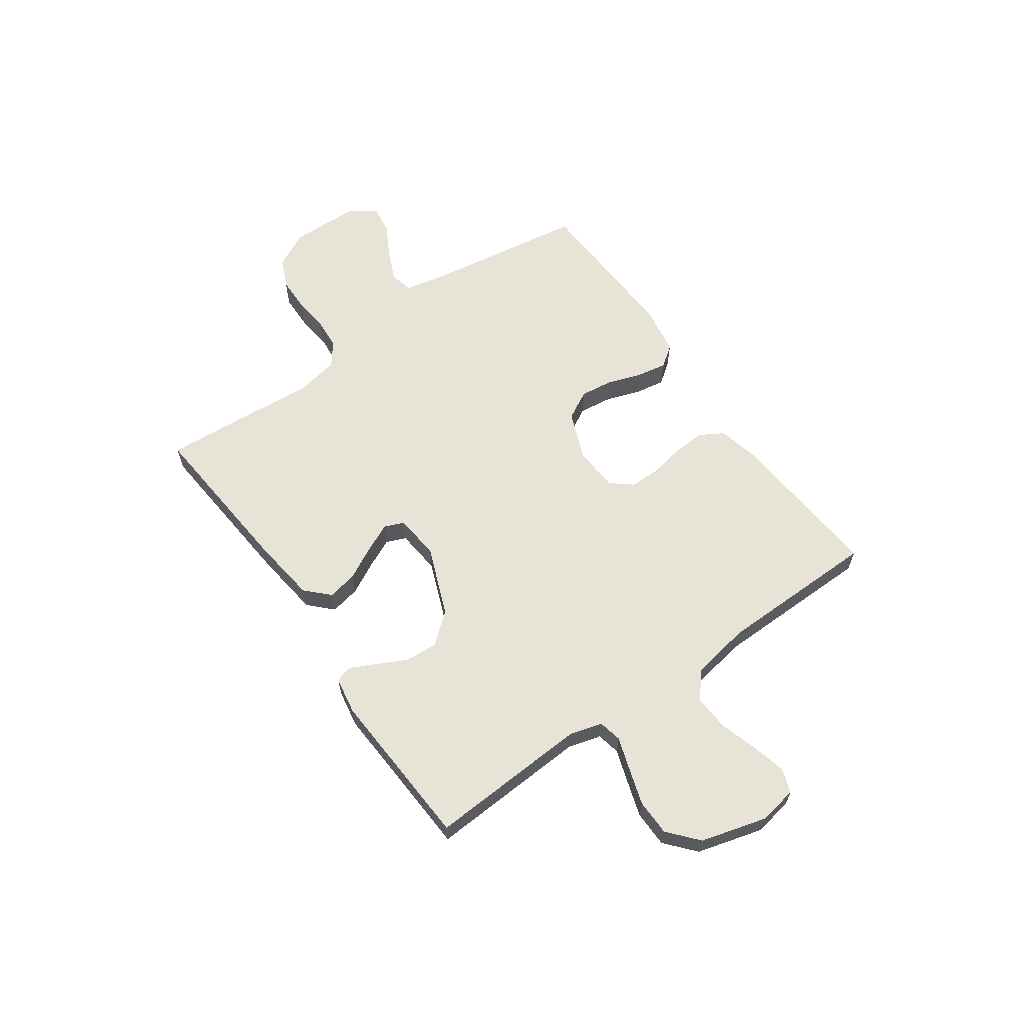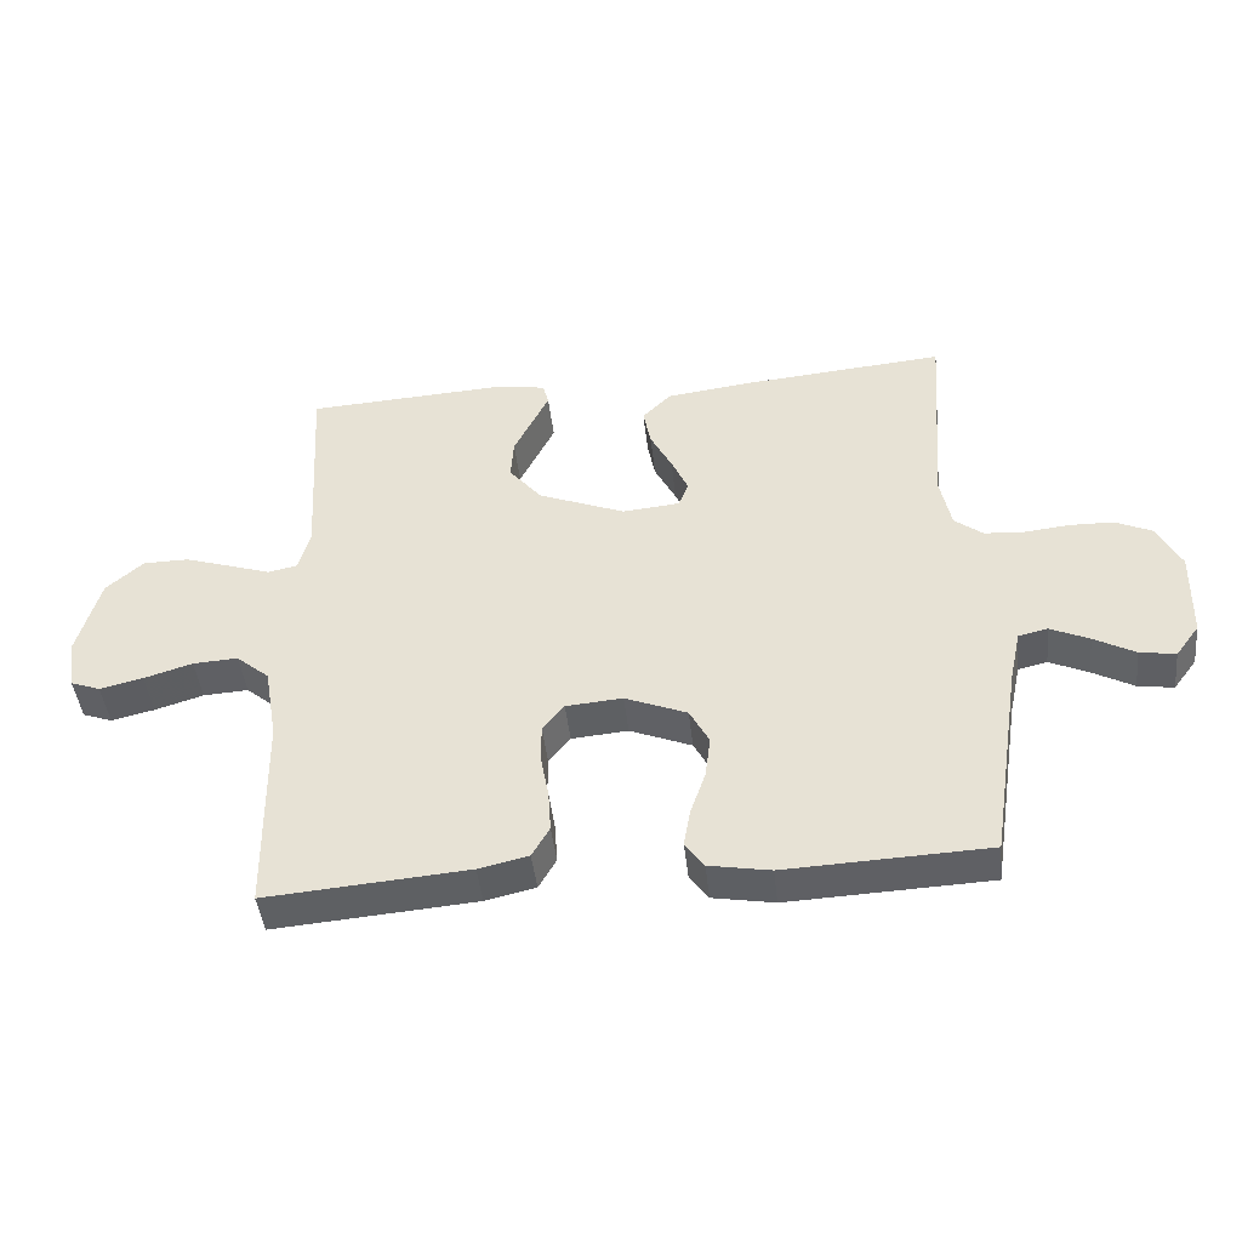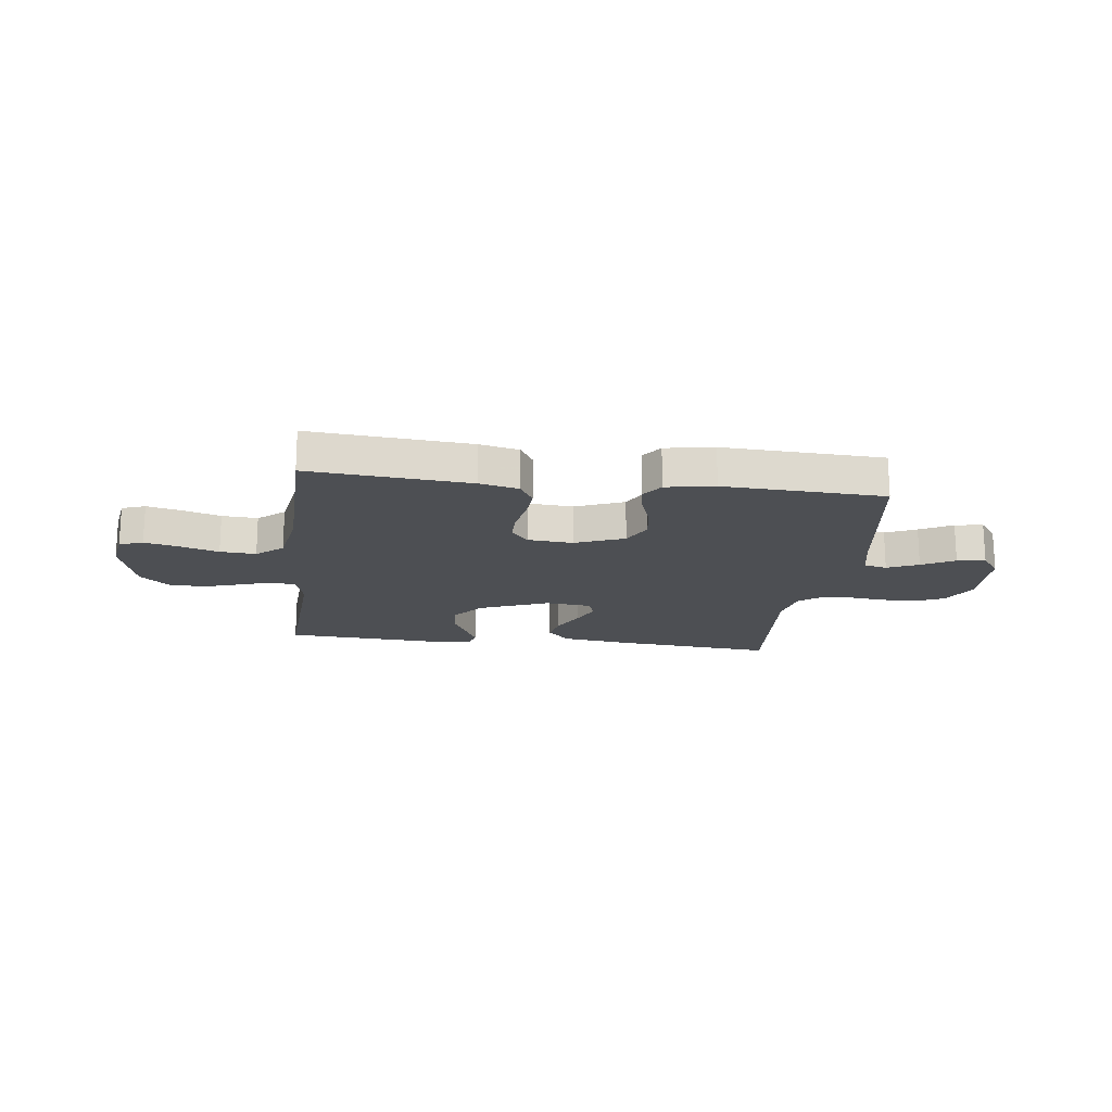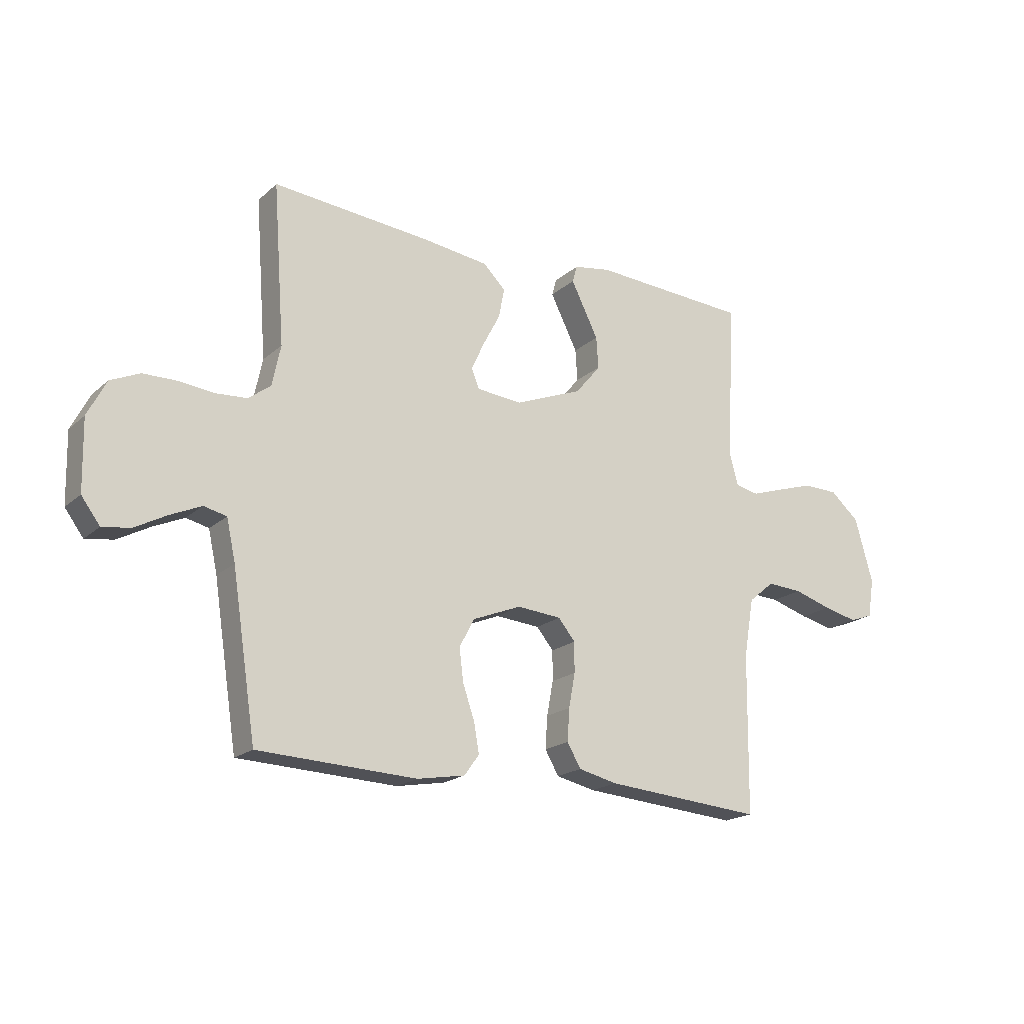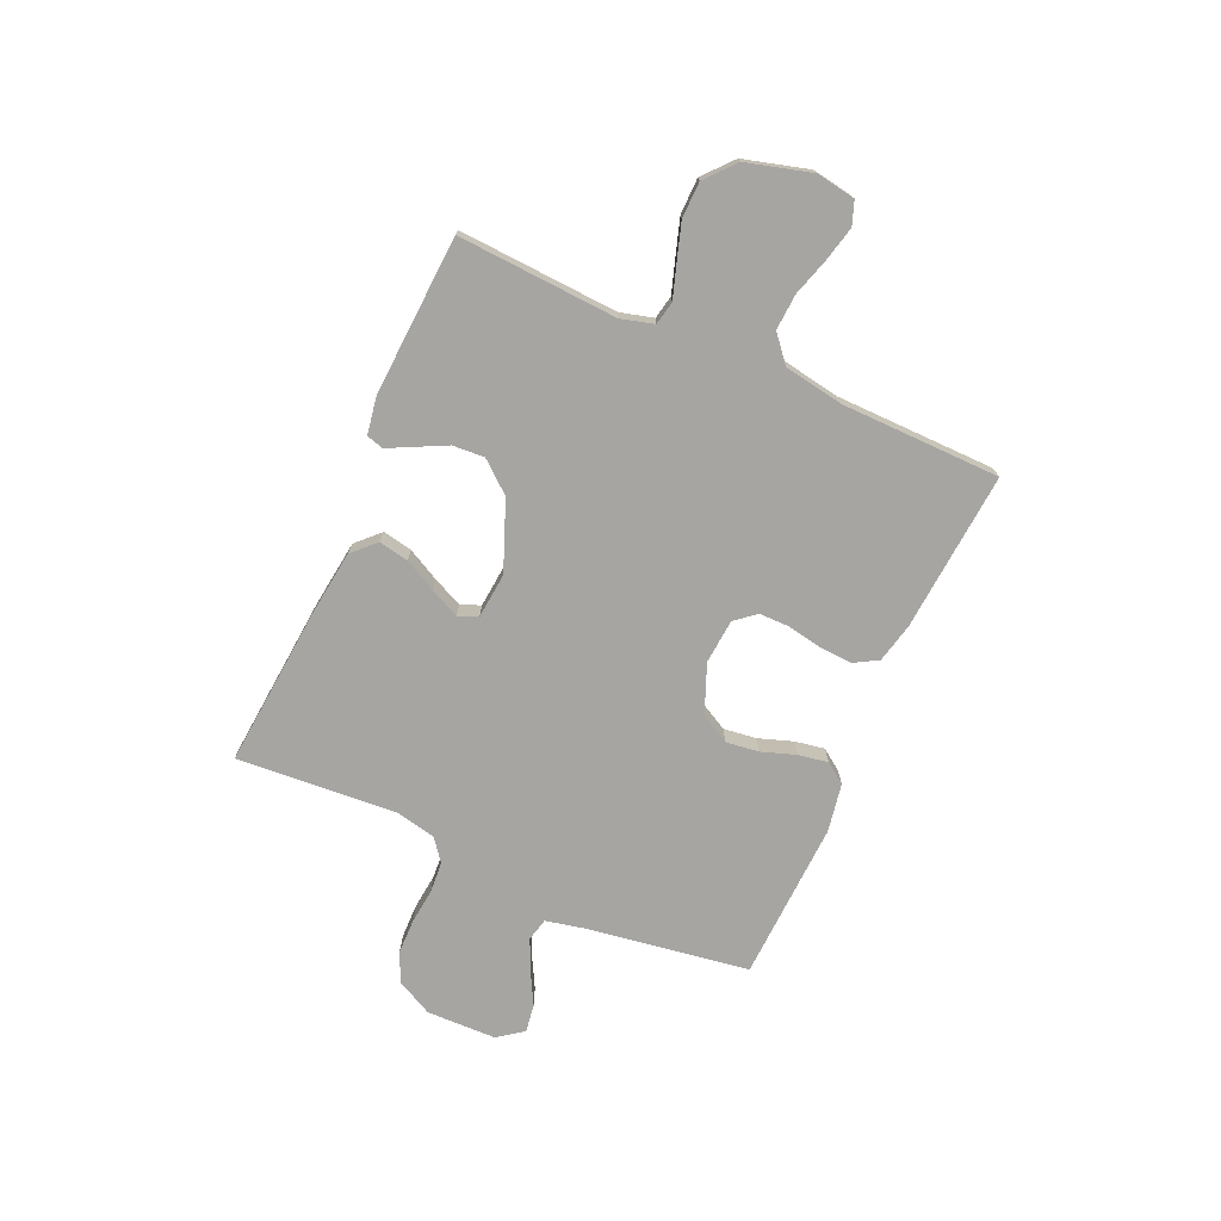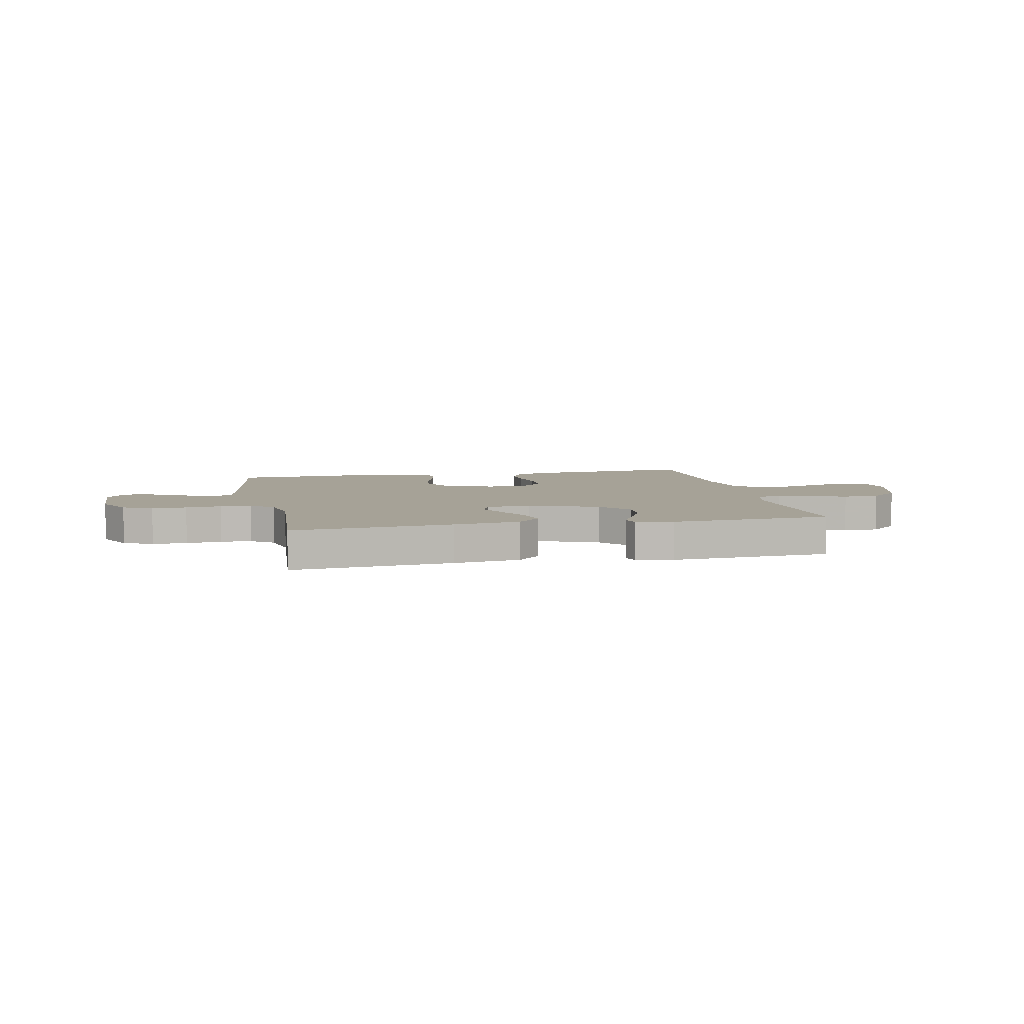
<metadata>
{"format":"obj","ext":"obj","renderer":"f3d","projection":"perspective","resolution":1024,"background":"white","views":[{"elev":62.3,"azim":54.8,"up":"+Y"},{"elev":-44.1,"azim":-173.7,"up":"+Z"},{"elev":-18.0,"azim":172.8,"up":"+Y"},{"elev":-19.1,"azim":-32.5,"up":"+Z"},{"elev":-73.7,"azim":66.0,"up":"+Y"},{"elev":6.5,"azim":-12.0,"up":"+Y"}]}
</metadata>
<code>
v -0.5 0.07 -0.5
v -0.546 0.07 -0.2
v -0.563 0.07 -0.122
v -0.606 0.07 -0.112
v -0.664 0.07 -0.138
v -0.725 0.07 -0.171
v -0.778 0.07 -0.179
v -0.813 0.07 -0.132
v -0.816 0.07 0
v -0.781 0.07 0.068
v -0.726 0.07 0.093
v -0.661 0.07 0.094
v -0.594 0.07 0.087
v -0.536 0.07 0.091
v -0.494 0.07 0.123
v -0.478 0.07 0.2
v -0.5 0.07 0.5
v -0.2 0.07 0.474
v -0.074 0.07 0.458
v -0.032 0.07 0.416
v -0.043 0.07 0.36
v -0.075 0.07 0.299
v -0.1 0.07 0.245
v -0.085 0.07 0.208
v 0 0.07 0.2
v 0.129 0.07 0.251
v 0.177 0.07 0.309
v 0.173 0.07 0.369
v 0.145 0.07 0.425
v 0.121 0.07 0.473
v 0.13 0.07 0.505
v 0.2 0.07 0.517
v 0.5 0.07 0.5
v 0.483 0.07 0.2
v 0.5 0.07 0.138
v 0.544 0.07 0.129
v 0.605 0.07 0.149
v 0.674 0.07 0.171
v 0.742 0.07 0.17
v 0.797 0.07 0.122
v 0.831 0.07 0
v 0.819 0.07 -0.073
v 0.775 0.07 -0.089
v 0.711 0.07 -0.074
v 0.639 0.07 -0.052
v 0.572 0.07 -0.048
v 0.523 0.07 -0.089
v 0.504 0.07 -0.2
v 0.5 0.07 -0.5
v 0.2 0.07 -0.476
v 0.126 0.07 -0.459
v 0.1 0.07 -0.414
v 0.104 0.07 -0.353
v 0.116 0.07 -0.288
v 0.116 0.07 -0.231
v 0.084 0.07 -0.192
v 0 0.07 -0.185
v -0.092 0.07 -0.222
v -0.121 0.07 -0.276
v -0.113 0.07 -0.338
v -0.091 0.07 -0.402
v -0.081 0.07 -0.458
v -0.109 0.07 -0.497
v -0.2 0.07 -0.513
v -0.5 0 -0.5
v -0.546 0 -0.2
v -0.563 0 -0.122
v -0.606 0 -0.112
v -0.664 0 -0.138
v -0.725 0 -0.171
v -0.778 0 -0.179
v -0.813 0 -0.132
v -0.816 0 0
v -0.781 0 0.068
v -0.726 0 0.093
v -0.661 0 0.094
v -0.594 0 0.087
v -0.536 0 0.091
v -0.494 0 0.123
v -0.478 0 0.2
v -0.5 0 0.5
v -0.2 0 0.474
v -0.074 0 0.458
v -0.032 0 0.416
v -0.043 0 0.36
v -0.075 0 0.299
v -0.1 0 0.245
v -0.085 0 0.208
v 0 0 0.2
v 0.129 0 0.251
v 0.177 0 0.309
v 0.173 0 0.369
v 0.145 0 0.425
v 0.121 0 0.473
v 0.13 0 0.505
v 0.2 0 0.517
v 0.5 0 0.5
v 0.483 0 0.2
v 0.5 0 0.138
v 0.544 0 0.129
v 0.605 0 0.149
v 0.674 0 0.171
v 0.742 0 0.17
v 0.797 0 0.122
v 0.831 0 0
v 0.819 0 -0.073
v 0.775 0 -0.089
v 0.711 0 -0.074
v 0.639 0 -0.052
v 0.572 0 -0.048
v 0.523 0 -0.089
v 0.504 0 -0.2
v 0.5 0 -0.5
v 0.2 0 -0.476
v 0.126 0 -0.459
v 0.1 0 -0.414
v 0.104 0 -0.353
v 0.116 0 -0.288
v 0.116 0 -0.231
v 0.084 0 -0.192
v 0 0 -0.185
v -0.092 0 -0.222
v -0.121 0 -0.276
v -0.113 0 -0.338
v -0.091 0 -0.402
v -0.081 0 -0.458
v -0.109 0 -0.497
v -0.2 0 -0.513
f 64 1 2
f 63 64 2
f 62 63 2
f 61 62 2
f 60 61 2
f 59 60 2 3
f 58 59 3
f 57 58 3 4
f 56 57 4
f 52 53 54
f 51 52 54
f 50 51 54
f 49 50 54
f 48 49 54
f 47 48 54 55
f 46 47 55 56
f 43 44 45
f 42 43 45
f 41 42 45
f 40 41 45
f 39 40 45
f 38 39 45
f 37 38 45
f 36 37 45
f 35 36 45 46
f 32 33 34
f 31 32 34
f 30 31 34
f 29 30 34
f 28 29 34 35
f 27 28 35 46
f 20 21 22
f 19 20 22
f 18 19 22
f 17 18 22
f 16 17 22
f 15 16 22 23
f 14 15 23 24
f 11 12 13
f 10 11 13
f 9 10 13
f 8 9 13
f 7 8 13
f 6 7 13
f 5 6 13
f 4 5 13 14
f 14 24 25
f 4 14 25
f 56 4 25
f 26 27 46 56
f 25 26 56
f 66 65 128
f 66 128 127
f 66 127 126
f 66 126 125
f 66 125 124
f 67 66 124 123
f 67 123 122
f 68 67 122 121
f 68 121 120
f 118 117 116
f 118 116 115
f 118 115 114
f 118 114 113
f 118 113 112
f 119 118 112 111
f 120 119 111 110
f 109 108 107
f 109 107 106
f 109 106 105
f 109 105 104
f 109 104 103
f 109 103 102
f 109 102 101
f 109 101 100
f 110 109 100 99
f 98 97 96
f 98 96 95
f 98 95 94
f 98 94 93
f 99 98 93 92
f 110 99 92 91
f 86 85 84
f 86 84 83
f 86 83 82
f 86 82 81
f 86 81 80
f 87 86 80 79
f 88 87 79 78
f 77 76 75
f 77 75 74
f 77 74 73
f 77 73 72
f 77 72 71
f 77 71 70
f 77 70 69
f 78 77 69 68
f 89 88 78
f 89 78 68
f 89 68 120
f 120 110 91 90
f 120 90 89
f 1 65 66 2
f 2 66 67 3
f 3 67 68 4
f 4 68 69 5
f 5 69 70 6
f 6 70 71 7
f 7 71 72 8
f 8 72 73 9
f 9 73 74 10
f 10 74 75 11
f 11 75 76 12
f 12 76 77 13
f 13 77 78 14
f 14 78 79 15
f 15 79 80 16
f 16 80 81 17
f 17 81 82 18
f 18 82 83 19
f 19 83 84 20
f 20 84 85 21
f 21 85 86 22
f 22 86 87 23
f 23 87 88 24
f 24 88 89 25
f 25 89 90 26
f 26 90 91 27
f 27 91 92 28
f 28 92 93 29
f 29 93 94 30
f 30 94 95 31
f 31 95 96 32
f 32 96 97 33
f 33 97 98 34
f 34 98 99 35
f 35 99 100 36
f 36 100 101 37
f 37 101 102 38
f 38 102 103 39
f 39 103 104 40
f 40 104 105 41
f 41 105 106 42
f 42 106 107 43
f 43 107 108 44
f 44 108 109 45
f 45 109 110 46
f 46 110 111 47
f 47 111 112 48
f 48 112 113 49
f 49 113 114 50
f 50 114 115 51
f 51 115 116 52
f 52 116 117 53
f 53 117 118 54
f 54 118 119 55
f 55 119 120 56
f 56 120 121 57
f 57 121 122 58
f 58 122 123 59
f 59 123 124 60
f 60 124 125 61
f 61 125 126 62
f 62 126 127 63
f 63 127 128 64
f 64 128 65 1

</code>
